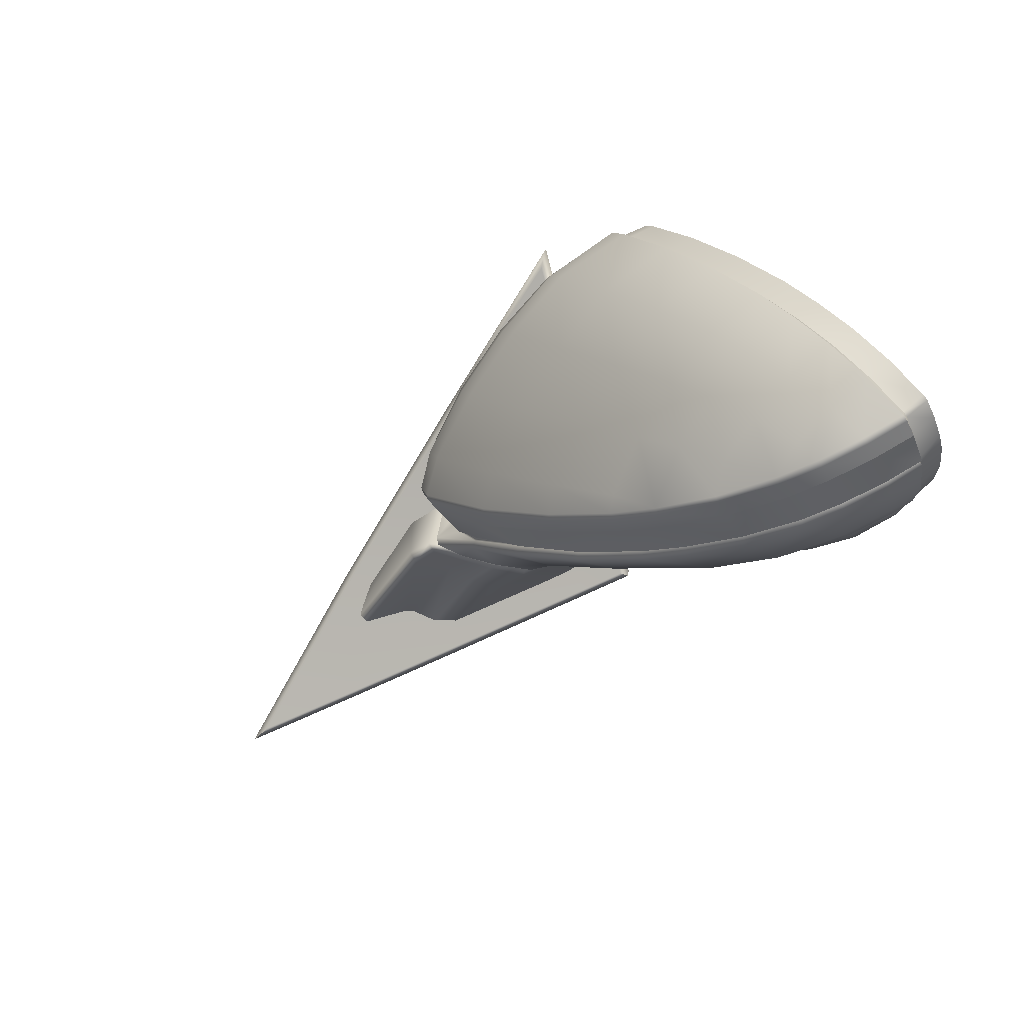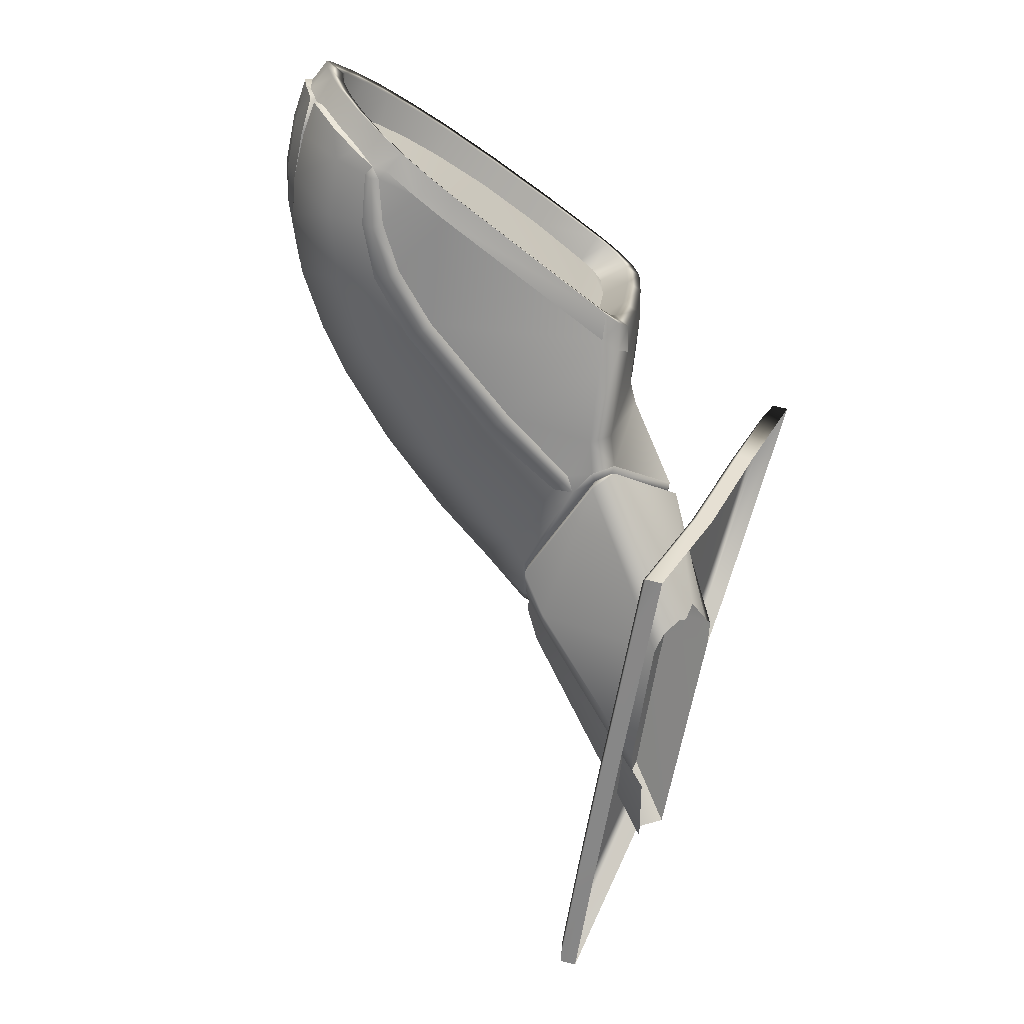
<metadata>
{"format":"obj","ext":"obj","renderer":"f3d","projection":"perspective","resolution":1024,"background":"white","views":[{"elev":-62.3,"azim":-154.8,"up":"+Z"},{"elev":-60.1,"azim":-100.9,"up":"+Y"}]}
</metadata>
<code>
v  58.63 45.03 -87.92
v  60.42 45.23 -84.58
v  61.87 44.44 -88.29
v  63.96 44.57 -84.64
v  67.57 41.09 -89.23
v  64.83 40.86 -92.79
v  64.81 42.9 -88.71
v  62.38 42.55 -92.2
v  70.11 38.99 -89.8
v  67.06 38.9 -93.42
v  59.75 43.97 -91.71
v  64.41 38.66 -96.18
v  62.76 38.14 -97.83
v  62.4 40.49 -95.6
v  60.82 40.1 -97.25
v  60.2 42.02 -95.04
v  57.84 43.25 -94.56
v  73.1 38.97 -85.52
v  71.21 37.6 -90.07
v  74.41 37.41 -85.73
v  64.83 37.99 -96.36
v  67.85 37.8 -93.69
v  74.77 37.4 -84.61
v  73.59 38.87 -84.39
v  74.57 37.45 -83.66
v  73.61 38.69 -83.53
v  70.26 41.15 -85.17
v  67.19 43.01 -84.87
v  69.89 39.46 -81.8
v  67.31 40.98 -81.62
v  67.5 38.72 -81.74
v  70.78 41.06 -84.1
v  67.74 42.92 -83.81
v  64.52 44.44 -83.56
v  61 45.14 -83.49
v  64.59 42.1 -81.57
v  63.8 39.55 -81.72
v  64.8 44.14 -82.79
v  67.97 42.7 -83
v  56.88 44.52 -91.15
v  61.73 42.76 -81.7
v  61.43 40.03 -81.89
v  61.35 44.81 -82.76
v  73.06 38.31 -82.6
v  70.68 40.36 -82.34
v  72.23 37.82 -82.16
v  64.88 43.35 -81.98
v  67.88 42.06 -82.12
v  61.68 44.01 -82.02
v  73.65 37.57 -82.68
v  72.48 37.17 -82.24
v  58.77 41.45 -96.77
v  57.32 40.58 -98.48
v  56.59 42.5 -96.33
v  55.37 41.47 -98.02
v  51.69 38.95 -100.2
v  52.48 40.58 -98.9
v  53.46 38.81 -100.4
v  54.23 40.15 -99.47
v  56.08 39.48 -99.85
v  55.33 43.7 -93.97
v  54.33 42.91 -95.74
v  53.36 41.9 -97.42
v  55.48 38.66 -100.5
v  57.36 38.53 -100.2
v  59.16 39.45 -98.86
v  60.06 38.32 -99.29
v  70.94 40.87 -83.27
v  71.27 37.28 -90.08
v  74.44 37.08 -85.76
v  64.88 37.69 -96.37
v  67.9 37.5 -93.71
v  74.8 37.05 -84.63
v  74.64 37.05 -83.67
v  73.79 37.09 -82.7
v  62.81 37.83 -97.84
v  55.46 38.36 -100.5
v  57.38 38.22 -100.2
v  53.42 38.52 -100.5
v  51.64 38.67 -100.2
v  60.08 38.03 -99.33
v  64.79 36.92 -96.26
v  67.78 36.7 -93.6
v  74.32 34.91 -83.85
v  74.27 34.93 -84.73
v  73.72 34.98 -82.87
v  72.48 35.06 -82.51
v  66.32 35.66 -82.17
v  73.87 34.93 -85.71
v  62.74 37.06 -97.72
v  70.99 36.46 -90.11
v  55.45 37.59 -100.4
v  57.35 37.44 -100.1
v  53.4 37.75 -100.4
v  51.63 37.89 -100.1
v  60.05 37.25 -99.2
v  72.62 35.89 -88.01
v  72.88 34.98 -87.17
v  62.84 35.92 -82.25
v  60.94 36.06 -82.43
v  72.2 36.32 -88.66
g Y175_18_261I_L_1_DaS_Y175_18_261I_L
f 1 2 3
f 3 2 4
f 5 6 7
f 7 6 8
f 9 10 5
f 5 10 6
f 7 8 3
f 3 8 11
f 12 13 14
f 14 13 15
f 8 16 11
f 11 16 17
f 9 18 19
f 19 18 20
f 12 10 21
f 21 10 22
f 23 24 25
f 25 24 26
f 5 27 9
f 9 27 18
f 7 28 5
f 5 28 27
f 29 30 31
f 27 32 18
f 18 32 24
f 33 28 34
f 34 28 4
f 28 33 27
f 27 33 32
f 34 4 35
f 35 4 2
f 3 4 7
f 7 4 28
f 36 37 30
f 30 37 31
f 34 38 33
f 33 38 39
f 3 11 1
f 1 11 40
f 41 42 36
f 36 42 37
f 35 43 34
f 34 43 38
f 44 45 46
f 46 45 29
f 47 36 48
f 48 36 30
f 45 48 29
f 29 48 30
f 49 41 47
f 47 41 36
f 44 46 50
f 46 29 51
f 51 29 31
f 52 53 54
f 54 53 55
f 10 9 22
f 22 9 19
f 54 17 52
f 52 17 16
f 56 57 58
f 58 57 59
f 59 55 60
f 60 55 53
f 11 17 40
f 40 17 61
f 17 54 61
f 61 54 62
f 54 55 62
f 62 55 63
f 55 59 63
f 63 59 57
f 58 59 64
f 64 59 60
f 65 64 60
f 52 16 15
f 15 16 14
f 15 66 52
f 52 66 53
f 66 65 53
f 53 65 60
f 13 67 15
f 15 67 66
f 10 12 6
f 6 12 14
f 6 14 8
f 8 14 16
f 66 67 65
f 32 68 24
f 24 68 26
f 33 39 32
f 32 39 68
f 18 24 20
f 20 24 23
f 19 20 69
f 69 20 70
f 21 22 71
f 71 22 72
f 73 23 74
f 74 23 25
f 74 25 75
f 75 25 50
f 75 50 51
f 51 50 46
f 70 20 73
f 73 20 23
f 13 21 76
f 76 21 71
f 22 19 72
f 72 19 69
f 64 65 77
f 77 65 78
f 64 77 58
f 58 77 79
f 80 56 79
f 79 56 58
f 67 13 81
f 81 13 76
f 65 67 78
f 78 67 81
f 71 72 82
f 82 72 83
f 74 84 73
f 73 84 85
f 75 86 74
f 74 86 84
f 51 87 75
f 75 87 86
f 51 31 87
f 87 31 88
f 73 85 70
f 70 85 89
f 76 71 90
f 90 71 82
f 83 72 91
f 91 72 69
f 77 78 92
f 92 78 93
f 79 77 94
f 94 77 92
f 80 79 95
f 95 79 94
f 81 76 96
f 96 76 90
f 78 81 93
f 93 81 96
f 70 89 97
f 97 89 98
f 99 88 37
f 37 88 31
f 26 68 44
f 44 68 45
f 38 47 39
f 39 47 48
f 39 48 68
f 68 48 45
f 43 49 38
f 38 49 47
f 44 50 26
f 26 50 25
f 37 42 99
f 99 42 100
f 101 70 97
f 70 101 69
f 69 101 91
f 12 21 13
v  66.85 37.44 -75.93
v  66.19 41.57 -74.04
v  73.73 36.71 -75.62
v  65.75 42.17 -73.54
v  74.21 36.72 -75.31
v  82.59 31.2 -77.29
v  82.1 31.22 -77.59
v  91.11 25.45 -80.2
v  90.06 25.85 -80.3
v  84.8 25.73 -80.43
v  84.78 26.07 -80.49
v  78.47 26.01 -80.6
v  78.45 26.37 -80.66
v  70.94 26.36 -80.74
v  70.94 26.71 -80.81
v  68.27 26.48 -80.8
v  68.56 26.82 -80.86
v  74.92 31.6 -78.01
v  67.41 31.82 -78.08
v  67.74 31.91 -78.29
v  66.53 37.34 -75.73
v  67.42 31.52 -77.38
v  68.25 26.33 -80.04
v  66.52 37.08 -75.02
v  65.71 42.02 -72.79
v  74.37 36.45 -74.59
v  82.94 30.81 -76.61
v  91.09 25.3 -79.44
v  84.8 25.58 -79.67
v  78.5 25.86 -79.84
v  70.94 26.2 -79.98
v  71.89 29.45 -76.59
v  67.35 33.06 -79.2
v  71.66 29.43 -76.88
v  66.94 32.86 -79.22
v  65.4 30.82 -82.93
v  65.19 30.55 -82.8
v  66.99 32.84 -79.67
v  70.84 29.26 -77.74
v  73.06 29.53 -76.41
v  83.59 28.65 -76.37
v  76.77 34.64 -81.95
v  77.09 34 -83.83
v  83.94 28.27 -77.54
v  66.06 30.27 -83.69
v  71.71 27.51 -79.06
v  72.54 27.13 -79.37
v  75.31 34.29 -84.69
v  74.83 34.73 -82.49
v  75.83 34.46 -84.55
v  75.24 35 -82.25
v  75.72 34.05 -84.88
v  73.52 34.26 -82.06
v  73.7 34.44 -81.67
v  74.39 33.53 -85.02
v  74.47 33 -85.09
v  73.07 32.51 -85.28
v  73.48 32.29 -85.42
v  72.01 31.44 -85.8
v  71.73 31.8 -85.67
v  65.86 30.64 -83.59
v  77.02 33.52 -84.17
v  84.01 27.61 -77.51
v  75.64 32.42 -84.06
v  80.93 27.66 -78.08
v  74.92 31.48 -84.24
v  79.73 27.03 -78.84
v  78.72 26.83 -79.12
v  73.7 30.59 -84.56
v  71.29 28.26 -78.37
v  71.3 28.48 -78.01
v  55.39 36.12 -99.84
v  55.4 36.13 -99.95
v  57.23 36.01 -99.7
v  59.83 35.84 -98.84
v  57.24 35.72 -99.75
v  59.89 35.51 -98.94
v  62.43 35.66 -97.4
v  62.53 35.33 -97.51
v  55.39 35.85 -99.95
v  53.36 36.02 -99.83
v  53.36 36.29 -99.75
v  67.49 35.32 -93.37
v  70.51 35.13 -90.15
v  67.69 35.03 -93.52
v  70.82 34.87 -90.38
v  72.88 34.98 -87.17
v  72.98 34.93 -87.33
v  64.45 35.52 -96
v  64.57 35.19 -96.11
v  51.8 36.17 -99.57
v  51.85 36.45 -99.45
v  73.21 34.7 -87.55
v  75.28 34.45 -85.18
v  75.25 34.68 -84.83
v  74.32 34.91 -83.85
v  74.27 34.93 -84.73
v  73.87 34.93 -85.71
v  56.07 33.64 -98.02
v  53.49 33.99 -98.12
v  62.04 32.92 -95.09
v  59.03 33.3 -97.1
v  74.41 33.47 -85.37
v  52.78 33.56 -97.33
v  52.24 34.6 -98.49
v  53.18 33 -96.44
v  53.62 33.03 -96.72
v  58.24 32.38 -95.53
v  55.85 32.68 -96.48
v  64.58 31.48 -89.07
v  66.88 32.3 -90.5
v  66.83 30.99 -85.38
v  70.37 31.78 -86.7
v  71.53 31.63 -86
v  66.65 30.69 -84.51
v  60.65 32.04 -93.6
v  73.06 32.46 -85.65
v  55.72 32.21 -96.02
v  57.81 31.83 -94.88
v  60.07 31.49 -92.94
v  53.66 32.76 -96.49
v  63.79 31.02 -88.55
v  66.27 30.72 -85.08
v  55.53 32.39 -95.57
v  57.52 32.05 -94.49
v  59.73 31.77 -92.61
v  53.6 32.78 -96.09
v  63.48 31.34 -88.28
v  65.93 30.86 -84.9
v  73.35 34.66 -81.96
v  72.48 35.06 -82.51
v  67.09 33.35 -79.53
v  66.32 35.66 -82.17
v  60.94 36.06 -82.43
v  59.73 32.5 -83.25
v  62.42 34.75 -82.42
v  64.98 30.87 -82.82
v  63.34 34.73 -81.95
v  63.65 31.33 -83.26
v  66.52 33.04 -79.61
v  63.95 35.55 -81.9
v  62.84 35.92 -82.25
v  73.72 34.98 -82.87
v  74.65 35.16 -82.42
v  59.43 31.78 -83.8
v  63.98 30.89 -84.21
v  65.4 30.52 -83.83
v  58.97 31.59 -84.68
v  54.66 32.03 -92.92
v  53.93 32.28 -94.33
v  53.2 32.82 -95.81
v  51.8 35.96 -99.11
v  52.16 34.71 -98.24
v  58.26 32.19 -83.99
v  57.85 32.02 -84.73
v  53.74 32.32 -92.46
v  53.03 32.53 -93.83
v  52.3 32.98 -95.26
v  58.57 32.74 -83.47
v  55.72 44.3 -90.55
v  55.8 43.69 -90.43
v  57.43 44.79 -87.4
v  57.49 44.2 -87.36
v  59.06 44.94 -84.39
v  59.03 44.36 -84.47
v  59.42 44.86 -83.7
v  59.29 44.31 -83.92
v  59.75 44.62 -83.03
v  59.56 44.11 -83.4
v  60.14 43.05 -82.02
v  60.07 43.98 -82.31
v  59.85 43.13 -82.76
v  59.78 43.7 -82.94
v  59.84 40.36 -82.17
v  59.59 40.5 -82.88
v  59.23 36.29 -82.72
v  58.99 36.47 -83.43
v  58.42 33.43 -84.07
v  58.2 32.85 -84.39
v  57.86 32.61 -84.97
v  53.93 32.92 -92.45
v  53.29 33.14 -93.71
v  52.6 33.58 -95.07
v  51.63 33.77 -96.63
v  52.01 34.32 -96.28
v  51.15 34.85 -97.75
v  51.56 35.31 -97.23
v  50.81 36.01 -98.56
v  51.26 36.34 -97.92
v  50.67 36.83 -98.94
v  51.08 37.49 -98.36
v  50.6 37.82 -99.23
v  50.59 38.75 -99.35
v  51.02 38.64 -98.54
v  50.65 39.02 -99.28
v  51.09 38.9 -98.45
v  51.39 40.5 -98.1
v  51.74 40.12 -97.43
v  52.25 41.76 -96.68
v  52.45 41.15 -96.29
v  53.2 42.74 -95.06
v  53.35 42.12 -94.76
v  54.2 43.52 -93.3
v  54.32 42.9 -93.07
v  56.81 43.06 -90.82
v  58.52 43.59 -87.82
v  60.14 43.76 -85.08
v  60.52 43.55 -84.37
v  60.75 42.93 -83.93
v  60.44 40.48 -83.97
v  59.77 36.54 -84.51
v  59.24 33.59 -85.14
v  59.11 33.28 -85.32
v  58.88 33.12 -85.7
v  54.99 33.46 -92.87
v  54.37 33.7 -94.11
v  53.86 34.12 -95.36
v  53.43 34.82 -96.42
v  53.15 35.63 -97.15
v  52.96 36.51 -97.72
v  52.87 37.44 -98.1
v  52.86 38.28 -98.27
v  52.91 38.57 -98.21
v  53.34 39.61 -97.34
v  53.82 40.49 -96.4
v  54.59 41.47 -94.96
v  55.45 42.26 -93.36
v  52.64 33.66 -97.24
v  51.7 37.79 -99.88
v  51.59 38.67 -99.88
v  51.64 38.92 -99.82
v  52.38 40.39 -98.67
v  53.26 41.68 -97.22
v  54.22 42.68 -95.58
v  55.22 43.47 -93.82
v  56.78 44.24 -91.04
v  58.54 44.76 -87.86
v  60.34 44.94 -84.53
v  60.87 44.81 -83.53
v  61.22 44.53 -82.86
v  61.56 43.88 -82.12
v  61.73 42.76 -81.7
v  61.43 40.03 -81.89
g Y175_18_261I_L_Y175_18_261I_L_2_D
f 102 103 104
f 105 106 103
f 103 106 104
f 107 108 106
f 106 108 104
f 109 110 107
f 107 110 108
f 109 111 110
f 110 111 112
f 111 113 112
f 112 113 114
f 113 115 114
f 114 115 116
f 117 118 115
f 115 118 116
f 119 108 114
f 114 108 112
f 104 108 119
f 117 120 118
f 118 120 121
f 122 102 120
f 120 102 121
f 105 103 122
f 122 103 102
f 123 120 124
f 124 120 117
f 125 122 123
f 123 122 120
f 126 105 125
f 125 105 122
f 127 106 126
f 126 106 105
f 128 107 127
f 127 107 106
f 129 109 128
f 128 109 107
f 129 130 109
f 109 130 111
f 130 131 111
f 111 131 113
f 131 132 113
f 113 132 115
f 117 115 124
f 124 115 132
f 108 110 112
f 119 121 104
f 104 121 102
f 114 116 119
f 119 116 121
f 121 116 118
f 133 134 135
f 135 134 136
f 137 138 139
f 139 138 136
f 135 136 140
f 141 142 143
f 144 143 145
f 145 143 142
f 138 146 147
f 147 146 148
f 149 150 151
f 151 150 152
f 153 149 151
f 151 152 144
f 144 152 143
f 139 134 154
f 154 134 155
f 152 150 155
f 155 150 154
f 136 134 139
f 156 157 158
f 158 157 159
f 159 160 158
f 158 160 161
f 162 161 146
f 146 161 160
f 137 162 138
f 138 162 146
f 141 143 155
f 153 151 163
f 163 151 144
f 144 145 163
f 163 145 164
f 163 165 153
f 153 165 157
f 165 163 166
f 166 163 164
f 159 157 167
f 167 157 165
f 168 169 167
f 167 169 170
f 160 170 146
f 146 170 148
f 170 169 148
f 160 159 170
f 170 159 167
f 171 138 147
f 138 171 172
f 138 172 140
f 167 165 168
f 168 165 166
f 136 138 140
f 149 153 156
f 156 153 157
f 155 143 152
f 141 155 133
f 155 134 133
f 173 174 175
f 175 176 177
f 177 176 178
f 176 179 178
f 178 179 180
f 181 182 173
f 173 182 183
f 184 185 186
f 186 185 187
f 185 188 189
f 190 184 191
f 191 184 186
f 182 192 183
f 183 192 193
f 173 175 181
f 181 175 177
f 179 190 180
f 180 190 191
f 194 189 195
f 195 189 196
f 197 196 198
f 196 189 199
f 199 189 188
f 200 201 181
f 181 201 182
f 202 203 180
f 180 203 178
f 204 194 195
f 205 206 201
f 207 205 208
f 208 205 201
f 209 210 203
f 203 210 200
f 211 212 213
f 213 212 214
f 215 216 214
f 214 216 213
f 212 187 214
f 214 187 194
f 200 181 177
f 203 202 209
f 209 202 217
f 212 211 202
f 202 211 217
f 212 186 187
f 201 206 182
f 182 206 192
f 201 200 208
f 208 200 210
f 212 202 186
f 186 202 191
f 200 177 203
f 203 177 178
f 202 180 191
f 214 218 215
f 210 209 219
f 219 209 220
f 209 217 220
f 220 217 221
f 208 210 222
f 222 210 219
f 207 208 222
f 217 211 221
f 221 211 223
f 213 216 224
f 225 219 226
f 226 219 220
f 226 220 227
f 227 220 221
f 228 222 225
f 225 222 219
f 207 222 228
f 227 221 229
f 229 221 223
f 229 223 230
f 230 223 224
f 216 230 224
f 211 213 223
f 223 213 224
f 231 232 233
f 233 232 234
f 235 236 237
f 238 239 240
f 240 239 237
f 240 237 236
f 239 238 241
f 242 233 234
f 233 242 241
f 241 242 239
f 242 243 239
f 239 243 237
f 243 242 234
f 232 231 244
f 244 231 245
f 240 236 246
f 240 247 238
f 238 247 248
f 240 246 247
f 247 246 249
f 216 248 230
f 230 248 247
f 226 250 225
f 225 250 251
f 250 226 227
f 249 229 247
f 247 229 230
f 225 251 228
f 228 251 252
f 192 206 253
f 253 206 254
f 246 255 249
f 249 255 256
f 249 256 250
f 250 256 257
f 250 257 251
f 251 257 258
f 252 251 259
f 259 251 258
f 236 260 246
f 246 260 255
f 261 262 263
f 263 262 264
f 265 263 266
f 266 263 264
f 267 265 268
f 268 265 266
f 269 267 270
f 270 267 268
f 271 272 273
f 273 272 274
f 275 271 276
f 276 271 273
f 277 275 278
f 278 275 276
f 260 277 279
f 279 277 278
f 255 260 280
f 280 260 279
f 255 280 256
f 256 280 281
f 256 281 257
f 257 281 282
f 258 257 283
f 283 257 282
f 259 258 284
f 284 258 283
f 285 259 286
f 286 259 284
f 287 285 288
f 288 285 286
f 289 287 290
f 290 287 288
f 289 290 291
f 291 290 292
f 293 291 292
f 294 293 295
f 295 293 292
f 294 295 296
f 296 295 297
f 296 297 298
f 298 297 299
f 298 299 300
f 300 299 301
f 300 301 302
f 302 301 303
f 302 303 304
f 304 303 305
f 304 305 261
f 261 305 262
f 272 269 274
f 274 269 270
f 262 306 264
f 264 306 307
f 308 266 307
f 307 266 264
f 266 308 268
f 268 308 309
f 270 268 309
f 274 270 309
f 273 274 310
f 310 274 309
f 273 310 276
f 276 310 311
f 278 276 312
f 312 276 311
f 279 278 313
f 313 278 312
f 280 279 314
f 314 279 313
f 280 314 281
f 281 314 315
f 281 315 282
f 282 315 316
f 283 282 317
f 317 282 316
f 284 283 318
f 318 283 317
f 286 284 319
f 319 284 318
f 288 286 320
f 320 286 319
f 290 288 321
f 321 288 320
f 292 290 322
f 322 290 321
f 295 292 323
f 323 292 322
f 295 323 297
f 297 323 324
f 297 324 299
f 299 324 325
f 299 325 301
f 301 325 326
f 301 326 303
f 303 326 327
f 303 327 305
f 305 327 328
f 305 328 262
f 262 328 306
f 231 233 154
f 154 233 139
f 150 245 154
f 154 245 231
f 139 241 137
f 137 241 238
f 139 233 241
f 204 195 156
f 156 195 149
f 218 204 158
f 158 204 156
f 215 218 161
f 161 218 158
f 238 248 137
f 137 248 162
f 248 216 162
f 245 150 196
f 196 150 149
f 329 254 205
f 205 254 206
f 205 207 329
f 185 189 187
f 187 189 194
f 196 149 195
f 235 237 243
f 199 198 196
f 162 216 161
f 161 216 215
f 244 245 197
f 197 245 196
f 250 227 249
f 249 227 229
f 204 218 194
f 293 330 291
f 291 330 193
f 294 331 293
f 293 331 330
f 296 332 294
f 294 332 331
f 298 333 296
f 296 333 332
f 300 334 298
f 298 334 333
f 335 334 302
f 302 334 300
f 336 335 304
f 304 335 302
f 337 336 261
f 261 336 304
f 338 337 263
f 263 337 261
f 339 338 265
f 265 338 263
f 340 339 267
f 267 339 265
f 341 340 269
f 269 340 267
f 342 341 272
f 272 341 269
f 343 342 271
f 271 342 272
f 344 343 275
f 275 343 271
f 235 344 277
f 277 344 275
f 289 291 253
f 253 291 193
f 254 287 253
f 253 287 289
f 329 285 254
f 254 285 287
f 252 207 228
f 235 277 236
f 236 277 260
f 194 218 214
f 329 207 285
f 252 259 207
f 259 285 207
f 192 253 193
v  58.52 43.59 -87.82
v  56.81 43.06 -90.82
v  58.88 33.12 -85.7
v  54.99 33.46 -92.87
v  54.37 33.7 -94.11
v  55.45 42.26 -93.36
v  53.43 34.82 -96.42
v  53.86 34.12 -95.36
v  53.82 40.49 -96.4
v  54.59 41.47 -94.96
v  53.34 39.61 -97.34
v  53.15 35.63 -97.15
v  52.96 36.51 -97.72
v  52.87 37.44 -98.1
v  52.91 38.57 -98.21
v  52.86 38.28 -98.27
v  60.14 43.76 -85.08
v  59.77 36.54 -84.51
v  60.52 43.55 -84.37
v  60.44 40.48 -83.97
v  60.75 42.93 -83.93
v  59.24 33.59 -85.14
v  59.11 33.28 -85.32
g Y175_18_261I_L_Y175_18_261I_L_3_DTaSI
f 345 346 347
f 347 346 348
f 349 348 350
f 350 348 346
f 351 352 353
f 353 352 354
f 353 355 351
f 351 355 356
f 356 355 357
f 358 357 359
f 359 357 355
f 359 360 358
f 345 347 361
f 347 362 363
f 363 362 364
f 361 347 363
f 364 365 363
f 347 366 362
f 367 366 347
f 350 354 349
f 349 354 352
v  57.35 37.44 -100.1
v  60.05 37.25 -99.2
v  57.23 36.01 -99.7
v  59.83 35.84 -98.84
v  62.74 37.06 -97.72
v  62.43 35.66 -97.4
v  67.49 35.32 -93.37
v  67.78 36.7 -93.6
v  70.51 35.13 -90.15
v  70.99 36.46 -90.11
v  72.2 36.32 -88.66
v  72.62 35.89 -88.01
v  72.88 34.98 -87.17
v  64.79 36.92 -96.26
v  64.45 35.52 -96
v  53.36 36.29 -99.75
v  53.39 36.29 -99.92
v  55.39 36.12 -99.84
v  55.4 36.13 -99.95
v  51.85 36.45 -99.45
v  51.73 36.49 -99.77
v  51.63 37.89 -100.1
v  53.4 37.75 -100.4
v  55.45 37.59 -100.4
v  51.7 37.79 -99.88
g Y175_18_261I_L_Y175_18_261I_L_4_DaS
f 368 369 370
f 370 369 371
f 369 372 371
f 371 372 373
f 374 375 376
f 376 375 377
f 378 376 377
f 378 379 376
f 380 376 379
f 375 374 381
f 381 374 382
f 383 384 385
f 385 384 386
f 383 387 384
f 384 387 388
f 381 382 372
f 372 382 373
f 389 390 388
f 388 390 384
f 391 368 386
f 386 368 370
f 387 392 388
f 388 392 389
f 390 391 384
f 384 391 386
v  60.42 45.23 -84.58
v  58.63 45.03 -87.92
v  60.34 44.94 -84.53
v  58.54 44.76 -87.86
v  54.33 42.91 -95.74
v  53.36 41.9 -97.42
v  54.22 42.68 -95.58
v  53.26 41.68 -97.22
v  55.33 43.7 -93.97
v  55.22 43.47 -93.82
v  52.48 40.58 -98.9
v  52.38 40.39 -98.67
v  61.35 44.81 -82.76
v  61 45.14 -83.49
v  61.22 44.53 -82.86
v  60.87 44.81 -83.53
v  61.68 44.01 -82.02
v  61.56 43.88 -82.12
v  61.73 42.76 -81.7
v  56.88 44.52 -91.15
v  56.78 44.24 -91.04
v  51.64 38.92 -99.82
v  51.69 38.95 -100.2
v  51.59 38.67 -99.88
v  51.64 38.67 -100.2
v  51.63 37.89 -100.1
v  51.7 37.79 -99.88
g Y175_18_261I_L_1_DaS_Y175_18_261I_L_E
f 393 394 395
f 395 394 396
f 397 398 399
f 399 398 400
f 401 397 402
f 402 397 399
f 398 403 400
f 400 403 404
f 405 406 407
f 407 406 408
f 409 410 411
f 412 401 413
f 413 401 402
f 394 412 396
f 396 412 413
f 404 403 414
f 414 403 415
f 406 393 408
f 408 393 395
f 414 415 416
f 416 415 417
f 417 418 416
f 416 418 419
f 410 409 407
f 407 409 405

</code>
